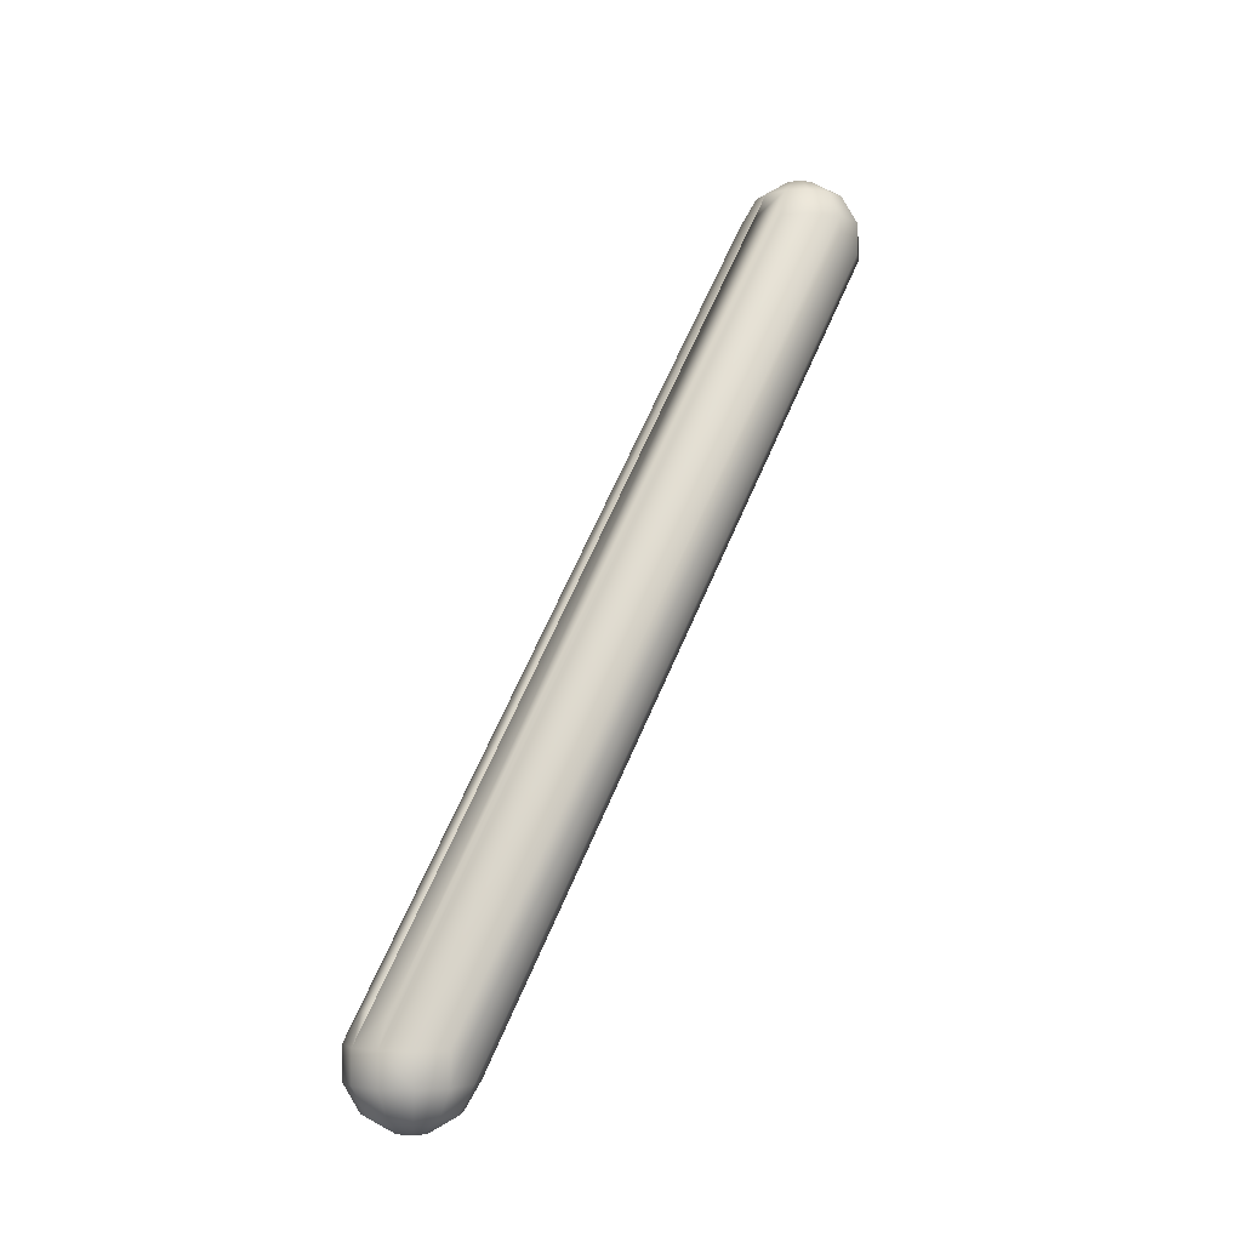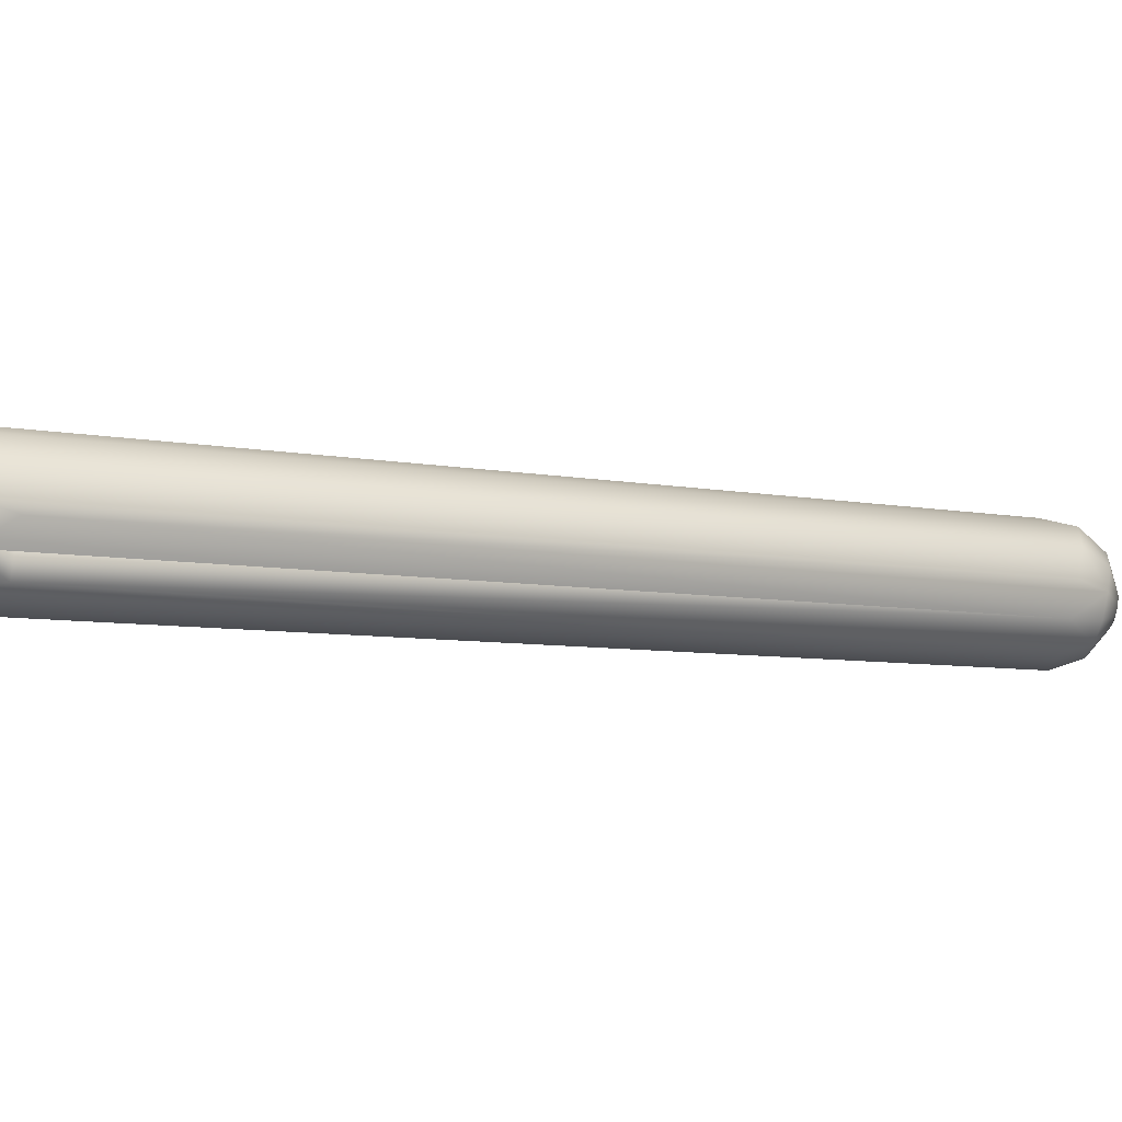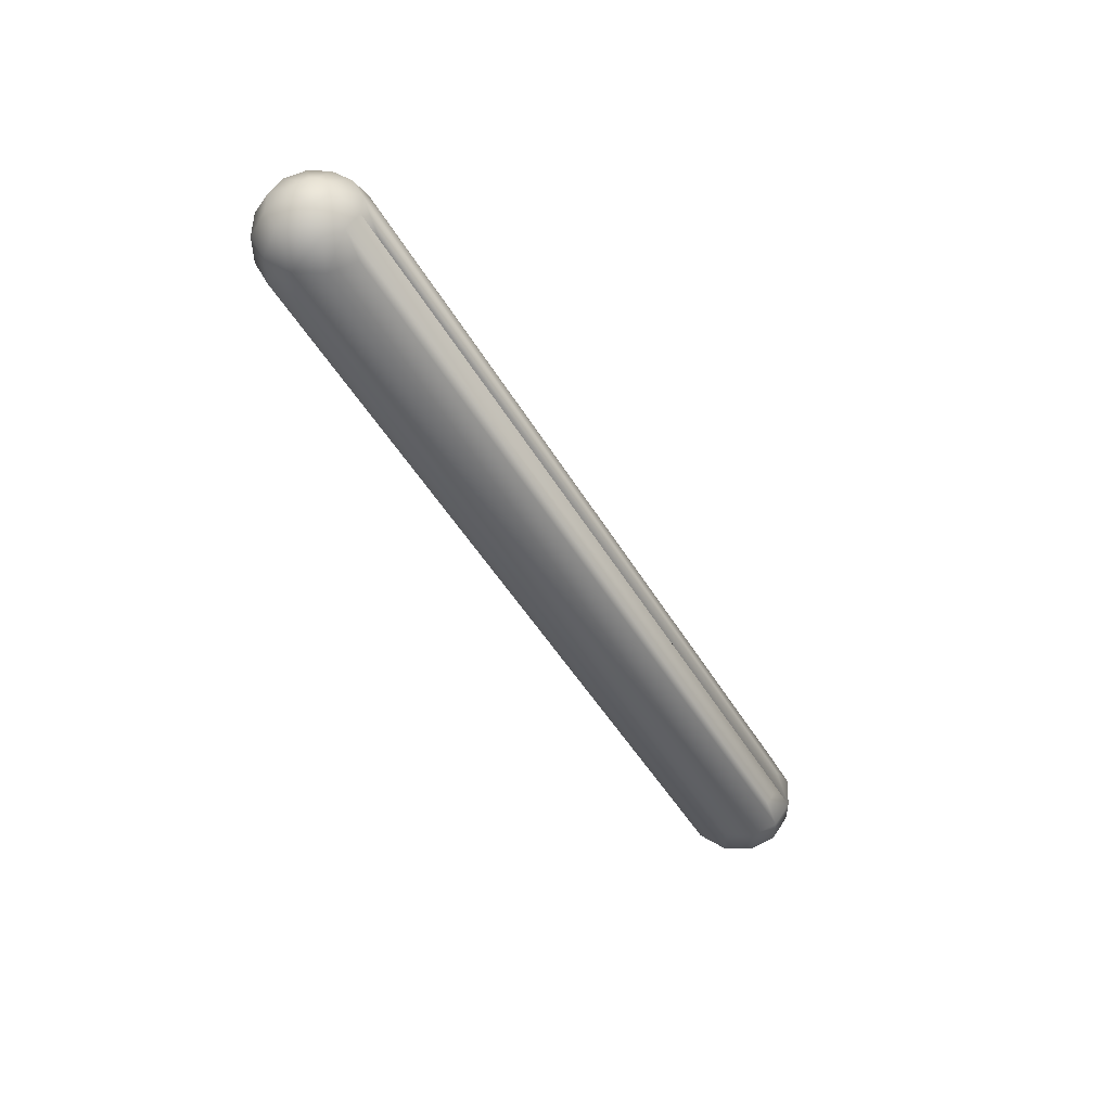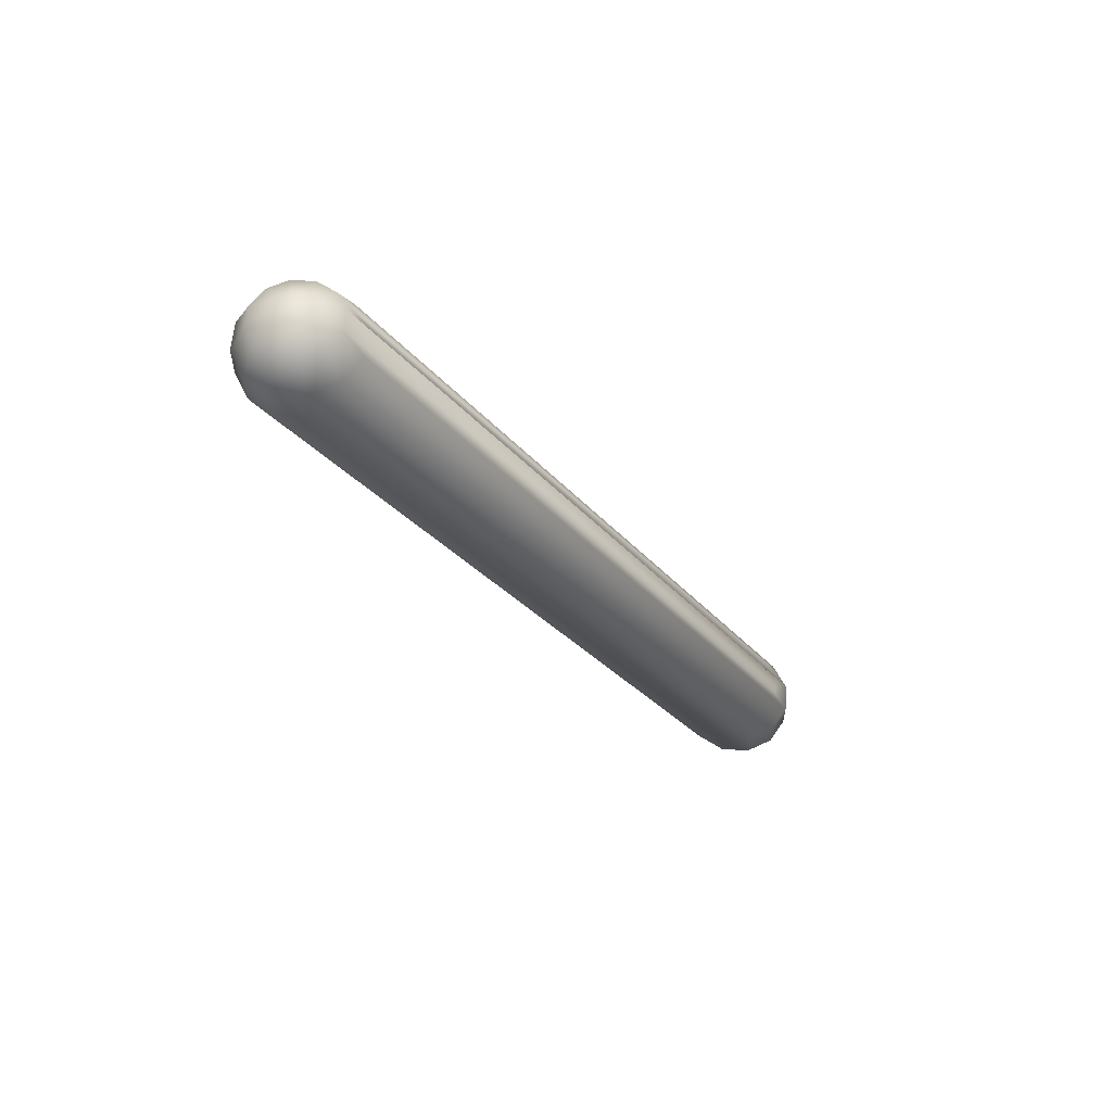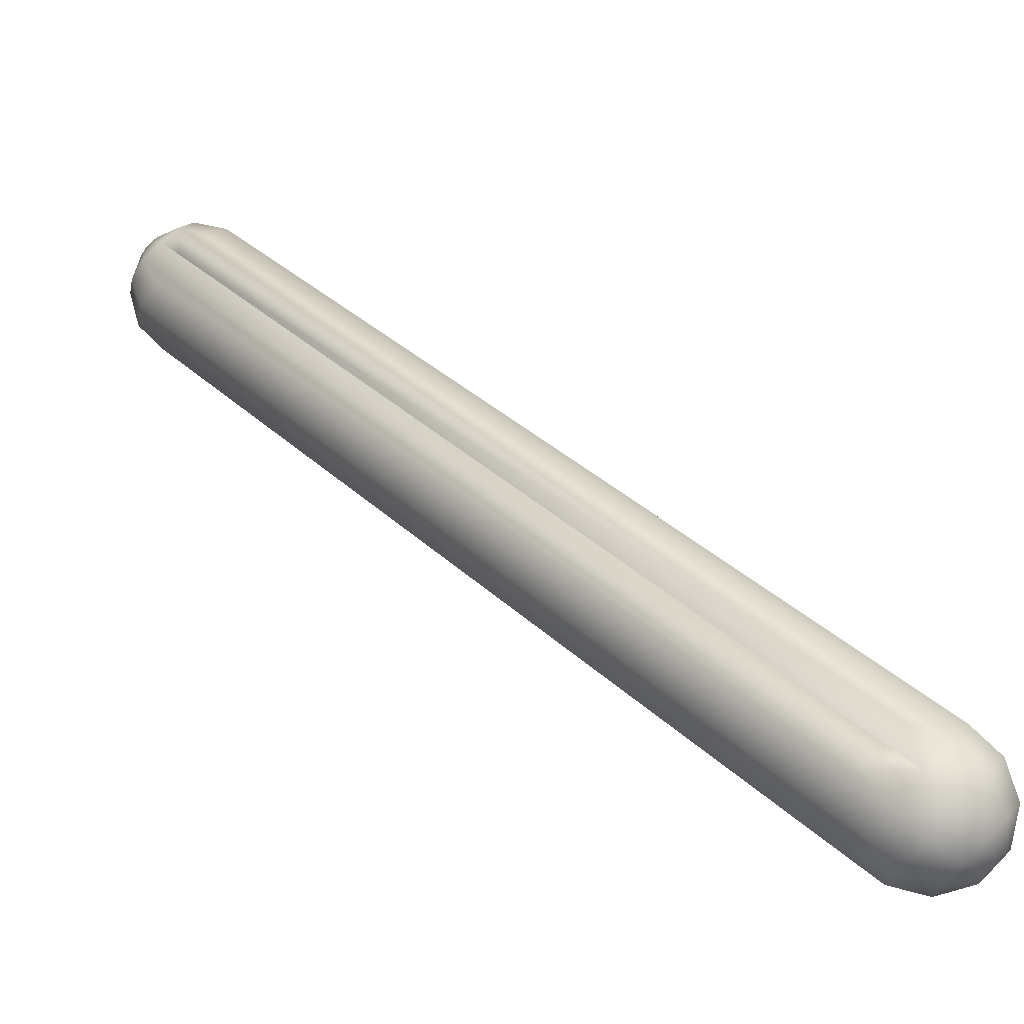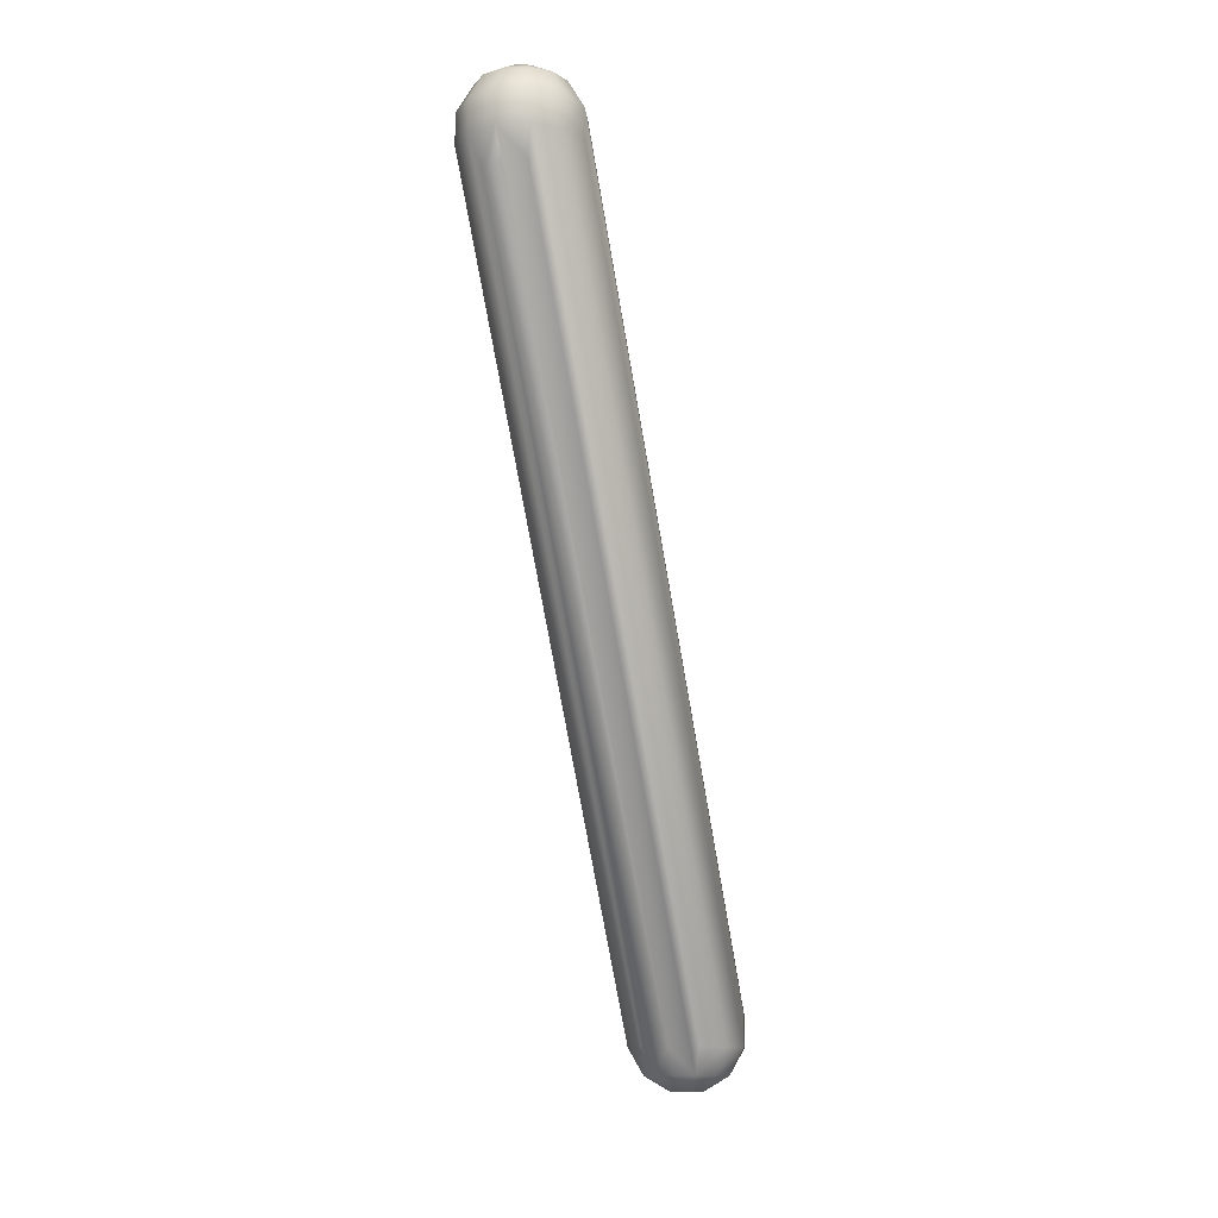
<metadata>
{"format":"obj","ext":"obj","renderer":"f3d","projection":"perspective","resolution":1024,"background":"white","views":[{"elev":-3.8,"azim":53.1,"up":"+Y"},{"elev":-75.6,"azim":-102.6,"up":"+Z"},{"elev":53.1,"azim":-72.9,"up":"+Y"},{"elev":56.6,"azim":-101.4,"up":"+Y"},{"elev":73.2,"azim":-45.6,"up":"+Z"},{"elev":-12.5,"azim":-159.7,"up":"+Y"}]}
</metadata>
<code>
o edge_03
g edge_03_Mesh
v -0.2008 -1.938 7.116
v -0.1159 1.062 5.469
v -0.2008 1.062 5.384
v 0.08485 -2.17 6.853
v 0.03106 -2.232 6.946
v -1e-06 -2.17 6.83
v 0.1159 1.062 5.067
v 0.08485 1.17 5.121
v 0.2008 1.062 5.152
v -0.08485 1.17 5.415
v -0.03106 1.232 5.322
v -0.147 1.17 5.353
v 0.08485 1.17 5.415
v 0.08485 -1.83 7.147
v 0.1159 1.062 5.469
v -0.1159 -2.062 7.201
v -0.1159 -1.938 7.201
v 0.147 -2.17 6.915
v 0.05379 -2.232 6.969
v -0.2008 1.062 5.152
v -0.2008 0.9379 5.152
v -0.2318 1.062 5.268
v 0.1159 -2.062 6.799
v 0.2008 -2.062 6.884
v -0.1159 -2.062 6.799
v -0.08485 0.8303 5.121
v -0.08485 -2.17 6.853
v -0.2318 0.9379 5.268
v -0.2318 -2.062 7
v -0.147 1.17 5.183
v -0.08485 1.17 5.121
v 0.147 1.17 5.353
v 0.03106 1.232 5.322
v 0.147 -2.17 7.085
v 0.06212 -2.232 7
v 0.1697 -2.17 7
v 0.2318 -2.062 7
v 0.2008 -2.062 7.116
v -0.1697 1.17 5.268
v -0.06212 1.232 5.268
v -0.0538 1.232 5.237
v -0.2008 -2.062 6.884
v -0.1159 0.9379 5.067
v -0.06212 -2.232 7
v 0.05379 -2.232 7.031
v -0.0538 -2.232 7.031
v 0.1159 -1.938 7.201
v 0.2008 1.062 5.384
v 0.08485 -2.17 7.147
v 0.08485 0.8303 5.121
v 0.1159 0.9379 5.067
v -0 0.9379 5.036
v -0.03106 1.232 5.214
v -0.1159 1.062 5.067
v 0.1159 -2.062 7.201
v -1e-06 -2.062 7.232
v -0.1697 -2.17 7
v -0.147 -2.17 7.085
v -1e-06 -1.938 7.232
v -0.03106 -2.232 7.054
v -0.0538 1.232 5.299
v -0 1.232 5.33
v -0 1.17 5.438
v -1e-06 -2.17 7.17
v -0.08485 -2.17 7.147
v -1e-06 -2.062 6.768
v 0.03106 -2.232 7.054
v 0.2318 -1.938 7
v -0 1.062 5.036
v 0.147 1.17 5.183
v 0.2318 1.062 5.268
v -0 1.17 5.098
v -0.2318 -1.938 7
v -0.08485 -1.83 7.147
v -0.147 -2.17 6.915
v -0 0.8303 5.098
v 0.2318 0.9379 5.268
v -1e-06 -1.83 7.17
v 0.2008 0.9379 5.152
v -1e-06 -2.232 6.938
v 0.2008 -1.938 7.116
v 0.03106 1.232 5.214
v -0 1.062 5.5
v -0.03106 -2.232 6.946
v -0.2008 -2.062 7.116
v 0.1697 1.17 5.268
v 0.06212 1.232 5.268
v -1e-06 -2.232 7.062
v -0 1.232 5.206
v 0.05379 1.232 5.237
v 0.05379 1.232 5.299
v -0.0538 -2.232 6.969
f 1 2 3
f 4 5 6
f 7 8 9
f 10 11 12
f 13 14 15
f 1 16 17
f 18 19 5
f 20 21 22
f 23 24 4
f 25 26 27
f 28 21 29
f 20 30 31
f 13 32 33
f 34 35 36
f 37 38 34
f 17 2 1
f 39 40 30
f 30 40 41
f 25 42 43
f 44 45 46
f 15 14 47
f 18 5 4
f 4 24 18
f 15 48 13
f 34 38 49
f 23 50 51
f 18 24 37
f 51 50 52
f 31 30 53
f 43 54 52
f 22 21 28
f 25 27 42
f 55 56 49
f 29 57 58
f 17 16 59
f 46 45 60
f 40 12 61
f 33 62 63
f 60 64 65
f 6 66 4
f 34 49 67
f 37 36 18
f 47 48 15
f 37 68 38
f 69 7 52
f 70 71 9
f 30 22 39
f 53 72 31
f 54 21 20
f 31 54 20
f 1 3 73
f 59 74 17
f 75 57 29
f 42 27 75
f 52 76 66
f 29 42 75
f 77 71 37
f 37 71 68
f 47 56 55
f 59 56 47
f 59 78 74
f 20 22 30
f 9 71 79
f 79 71 77
f 52 66 26
f 34 45 35
f 23 79 24
f 6 5 80
f 34 36 37
f 36 35 18
f 68 71 81
f 81 48 47
f 37 79 77
f 24 79 37
f 69 54 31
f 52 54 69
f 61 82 40
f 53 30 41
f 43 21 54
f 22 12 39
f 13 83 14
f 63 11 10
f 44 46 58
f 27 84 75
f 65 85 58
f 59 16 56
f 42 21 43
f 29 21 42
f 47 38 81
f 85 16 1
f 78 83 63
f 47 14 59
f 73 85 1
f 56 64 49
f 13 48 32
f 86 70 87
f 81 71 48
f 87 32 86
f 51 7 79
f 79 7 9
f 6 84 27
f 80 84 6
f 43 26 25
f 52 26 43
f 27 66 6
f 26 66 27
f 80 45 84
f 60 88 64
f 55 38 47
f 49 38 55
f 48 71 32
f 38 68 81
f 28 73 22
f 29 73 28
f 89 82 72
f 39 12 40
f 3 12 22
f 73 3 22
f 33 63 13
f 74 2 17
f 11 82 61
f 63 83 13
f 65 64 56
f 58 60 65
f 44 57 75
f 58 57 44
f 29 85 73
f 58 85 29
f 5 45 80
f 49 64 67
f 69 8 7
f 70 90 87
f 32 91 33
f 87 91 32
f 51 79 23
f 52 7 51
f 75 92 44
f 84 92 75
f 4 50 23
f 66 50 4
f 67 45 34
f 64 88 67
f 41 82 53
f 12 11 61
f 10 12 3
f 90 82 87
f 87 82 91
f 63 62 11
f 10 2 74
f 3 2 10
f 10 78 63
f 74 78 10
f 59 83 78
f 14 83 59
f 35 19 18
f 58 46 60
f 65 16 85
f 56 16 65
f 35 45 19
f 19 45 5
f 31 72 69
f 72 82 8
f 89 72 53
f 72 8 69
f 40 82 41
f 33 82 62
f 86 71 70
f 32 71 86
f 50 76 52
f 66 76 50
f 88 45 67
f 60 45 88
f 92 45 44
f 84 45 92
f 91 82 33
f 62 82 11
f 53 82 89
f 9 8 70
f 70 82 90
f 8 82 70

</code>
